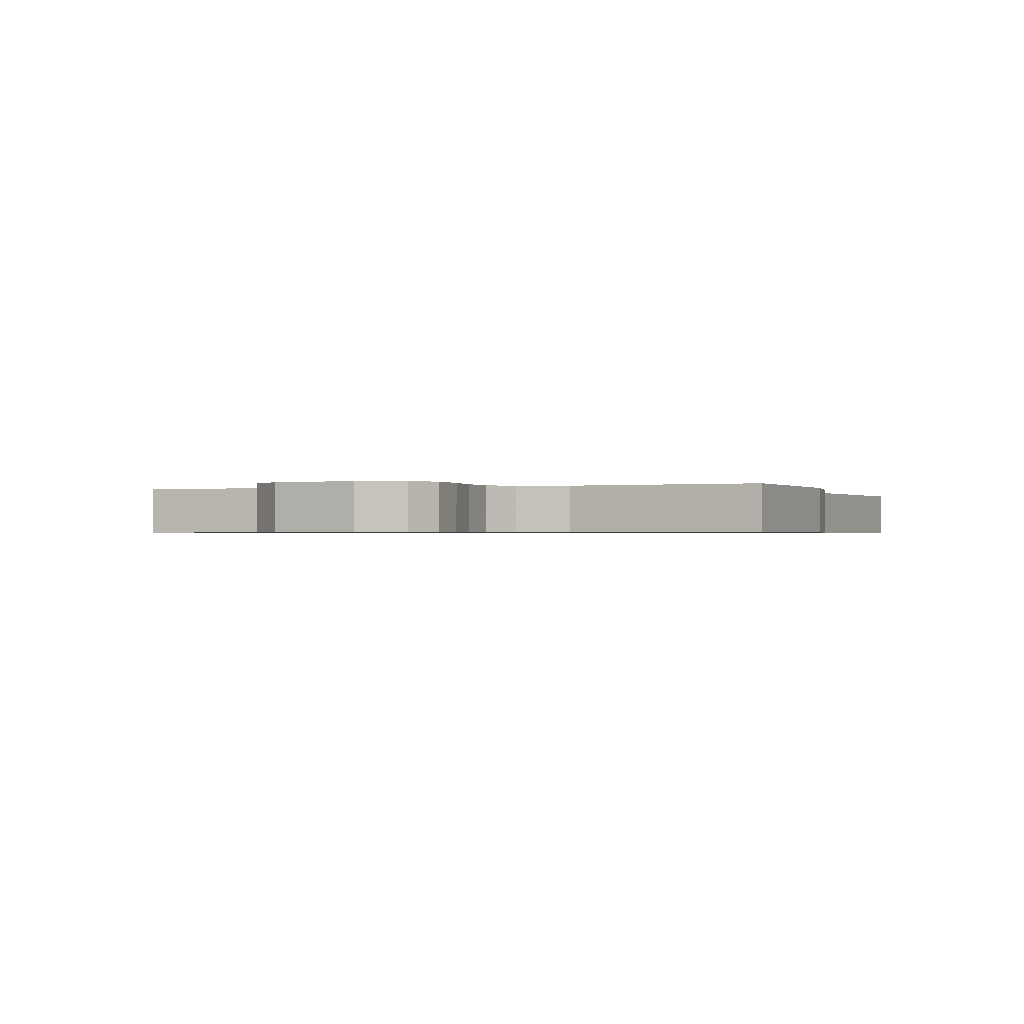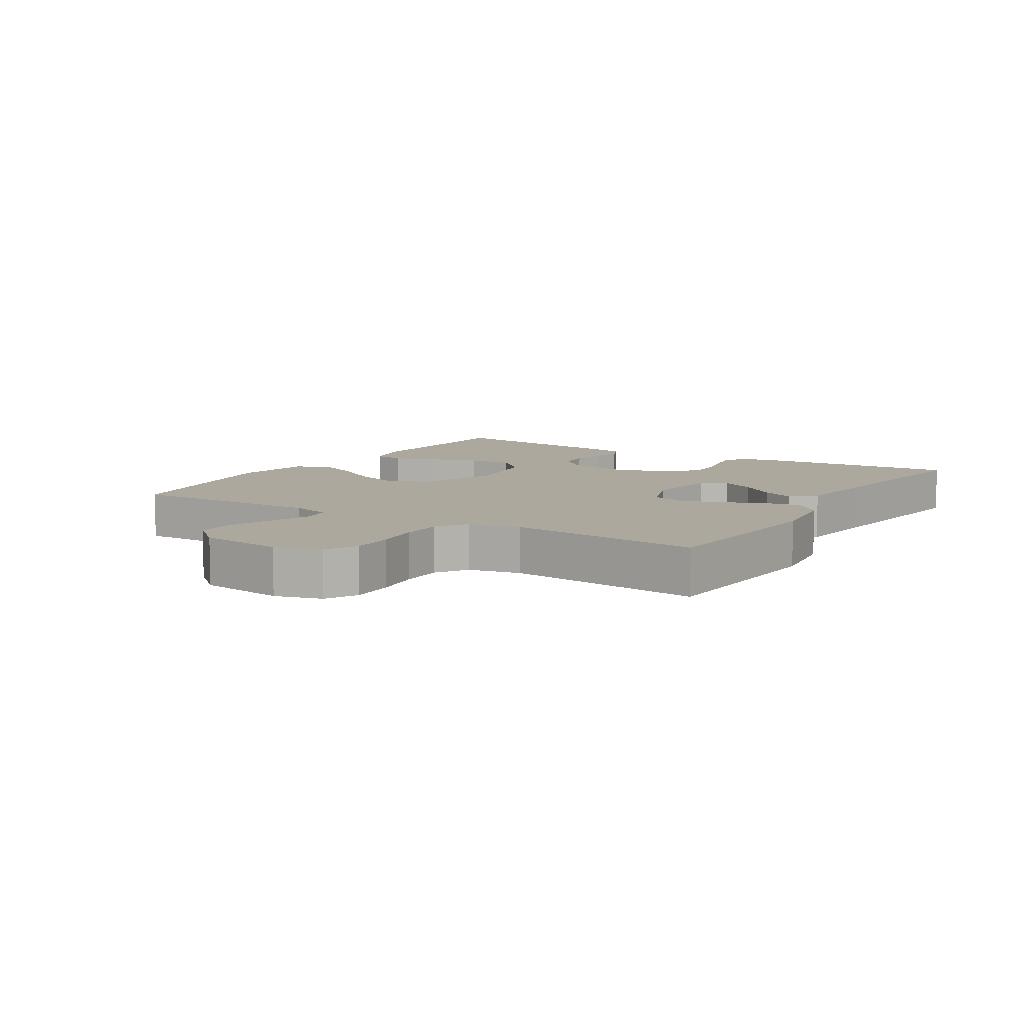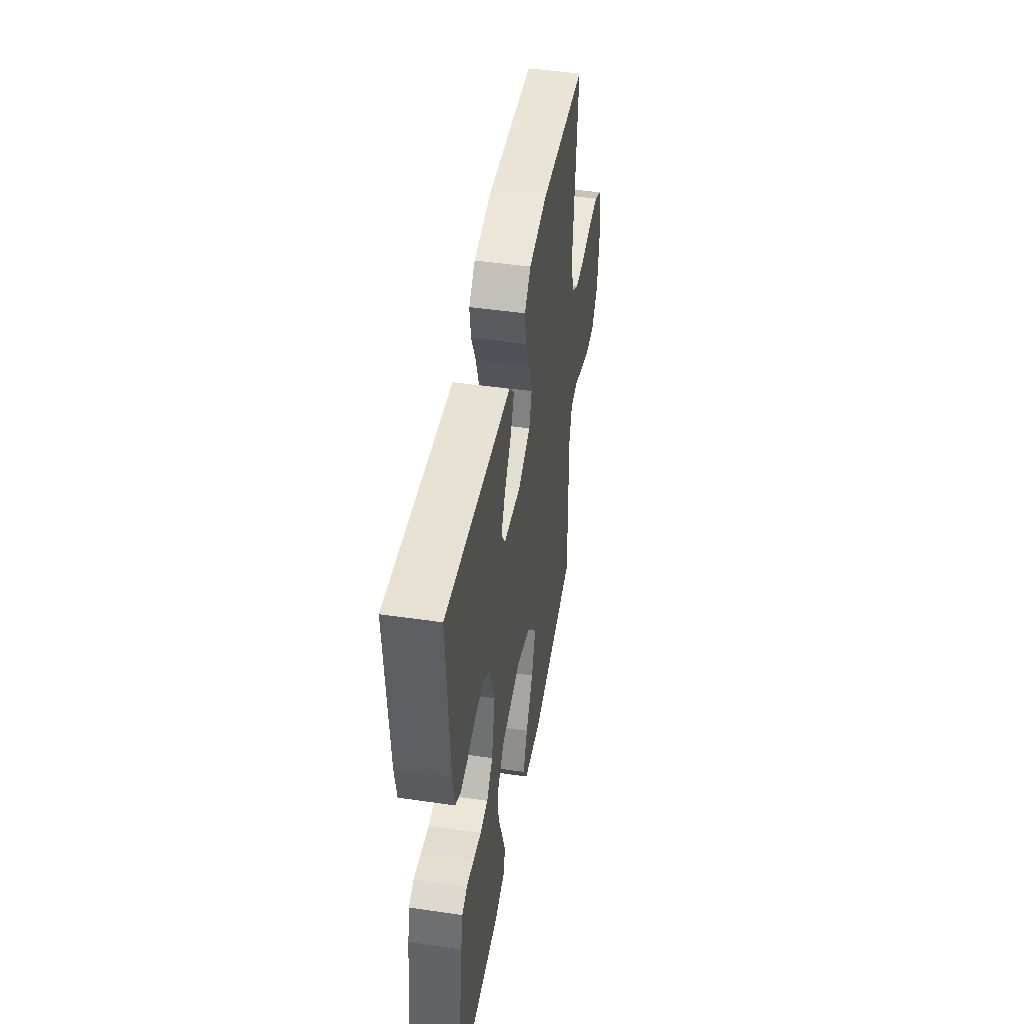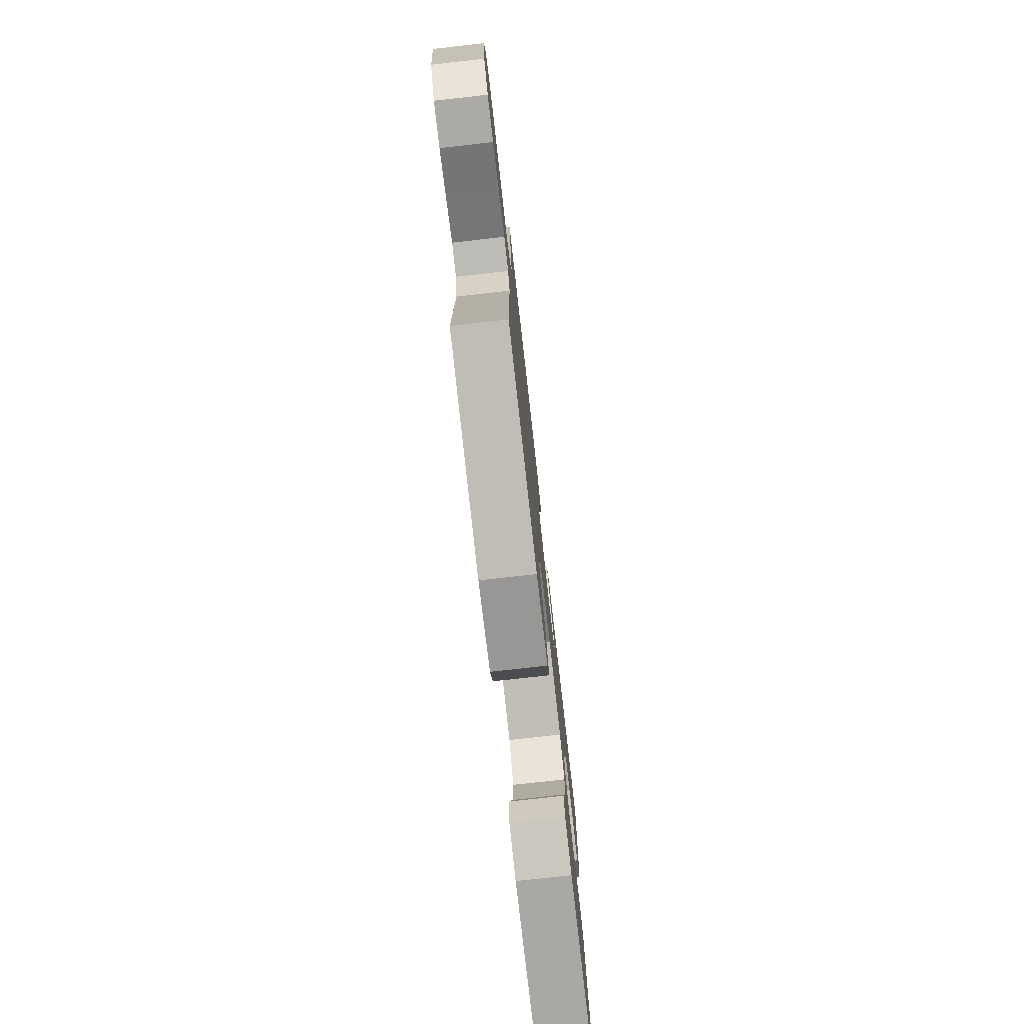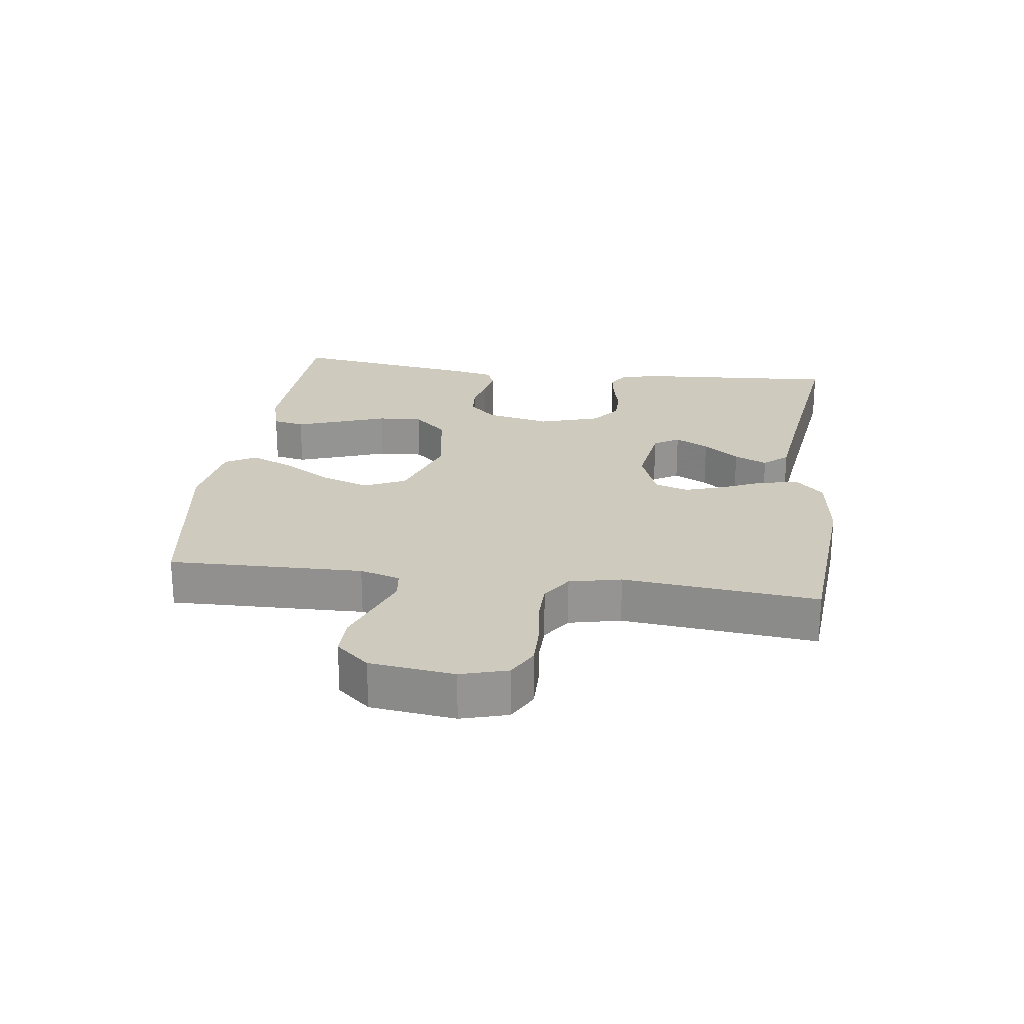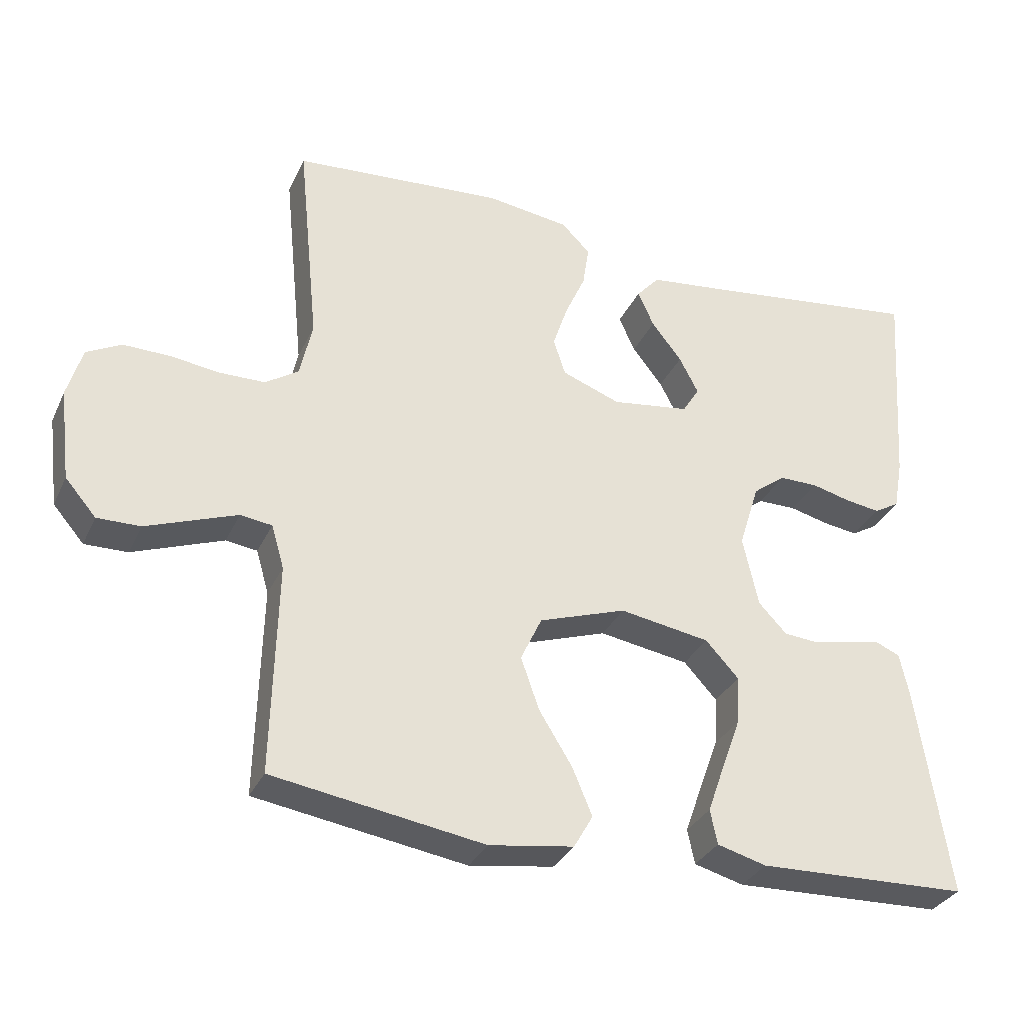
<metadata>
{"format":"obj","ext":"obj","renderer":"f3d","projection":"perspective","resolution":1024,"background":"white","views":[{"elev":-0.7,"azim":-69.5,"up":"+Y"},{"elev":8.6,"azim":-58.0,"up":"+Y"},{"elev":46.4,"azim":99.5,"up":"+Z"},{"elev":-76.7,"azim":-83.6,"up":"+Z"},{"elev":23.2,"azim":-82.3,"up":"+Y"},{"elev":-32.2,"azim":-22.0,"up":"+Z"}]}
</metadata>
<code>
v 0.5 0.07 0.5
v 0.479 0.07 0.2
v 0.466 0.07 0.128
v 0.43 0.07 0.107
v 0.381 0.07 0.114
v 0.325 0.07 0.128
v 0.27 0.07 0.128
v 0.224 0.07 0.093
v 0.195 0.07 0
v 0.217 0.07 -0.1
v 0.257 0.07 -0.142
v 0.307 0.07 -0.146
v 0.36 0.07 -0.134
v 0.408 0.07 -0.125
v 0.442 0.07 -0.14
v 0.455 0.07 -0.2
v 0.5 0.07 -0.5
v 0.2 0.07 -0.51
v 0.13 0.07 -0.491
v 0.12 0.07 -0.442
v 0.144 0.07 -0.374
v 0.171 0.07 -0.3
v 0.175 0.07 -0.231
v 0.128 0.07 -0.18
v 0 0.07 -0.159
v -0.124 0.07 -0.201
v -0.154 0.07 -0.265
v -0.128 0.07 -0.339
v -0.081 0.07 -0.415
v -0.053 0.07 -0.482
v -0.08 0.07 -0.529
v -0.2 0.07 -0.547
v -0.5 0.07 -0.5
v -0.493 0.07 -0.2
v -0.511 0.07 -0.138
v -0.556 0.07 -0.132
v -0.618 0.07 -0.155
v -0.685 0.07 -0.18
v -0.746 0.07 -0.181
v -0.79 0.07 -0.13
v -0.806 0.07 0
v -0.785 0.07 0.072
v -0.736 0.07 0.098
v -0.67 0.07 0.097
v -0.599 0.07 0.088
v -0.535 0.07 0.089
v -0.488 0.07 0.12
v -0.47 0.07 0.2
v -0.5 0.07 0.5
v -0.2 0.07 0.523
v -0.082 0.07 0.507
v -0.041 0.07 0.466
v -0.05 0.07 0.407
v -0.079 0.07 0.342
v -0.1 0.07 0.279
v -0.083 0.07 0.227
v 0 0.07 0.196
v 0.111 0.07 0.212
v 0.135 0.07 0.251
v 0.108 0.07 0.303
v 0.065 0.07 0.358
v 0.042 0.07 0.409
v 0.075 0.07 0.446
v 0.2 0.07 0.461
v 0.5 0 0.5
v 0.479 0 0.2
v 0.466 0 0.128
v 0.43 0 0.107
v 0.381 0 0.114
v 0.325 0 0.128
v 0.27 0 0.128
v 0.224 0 0.093
v 0.195 0 0
v 0.217 0 -0.1
v 0.257 0 -0.142
v 0.307 0 -0.146
v 0.36 0 -0.134
v 0.408 0 -0.125
v 0.442 0 -0.14
v 0.455 0 -0.2
v 0.5 0 -0.5
v 0.2 0 -0.51
v 0.13 0 -0.491
v 0.12 0 -0.442
v 0.144 0 -0.374
v 0.171 0 -0.3
v 0.175 0 -0.231
v 0.128 0 -0.18
v 0 0 -0.159
v -0.124 0 -0.201
v -0.154 0 -0.265
v -0.128 0 -0.339
v -0.081 0 -0.415
v -0.053 0 -0.482
v -0.08 0 -0.529
v -0.2 0 -0.547
v -0.5 0 -0.5
v -0.493 0 -0.2
v -0.511 0 -0.138
v -0.556 0 -0.132
v -0.618 0 -0.155
v -0.685 0 -0.18
v -0.746 0 -0.181
v -0.79 0 -0.13
v -0.806 0 0
v -0.785 0 0.072
v -0.736 0 0.098
v -0.67 0 0.097
v -0.599 0 0.088
v -0.535 0 0.089
v -0.488 0 0.12
v -0.47 0 0.2
v -0.5 0 0.5
v -0.2 0 0.523
v -0.082 0 0.507
v -0.041 0 0.466
v -0.05 0 0.407
v -0.079 0 0.342
v -0.1 0 0.279
v -0.083 0 0.227
v 0 0 0.196
v 0.111 0 0.212
v 0.135 0 0.251
v 0.108 0 0.303
v 0.065 0 0.358
v 0.042 0 0.409
v 0.075 0 0.446
v 0.2 0 0.461
f 62 63 64
f 61 62 64
f 60 61 64
f 4 5 6
f 3 4 6
f 2 3 6
f 1 2 6
f 64 1 6
f 60 64 6
f 59 60 6
f 58 59 6 7
f 57 58 7 8
f 56 57 8 9
f 52 53 54
f 51 52 54
f 50 51 54
f 49 50 54
f 48 49 54
f 47 48 54 55
f 46 47 55 56
f 43 44 45
f 42 43 45
f 41 42 45
f 40 41 45
f 39 40 45
f 38 39 45
f 37 38 45
f 36 37 45 46
f 56 9 10
f 46 56 10
f 36 46 10
f 35 36 10
f 32 33 34
f 31 32 34
f 30 31 34
f 29 30 34
f 28 29 34
f 27 28 34 35
f 20 21 22
f 19 20 22
f 18 19 22
f 17 18 22
f 16 17 22
f 15 16 22
f 14 15 22
f 13 14 22
f 12 13 22
f 11 12 22 23
f 10 11 23 24
f 26 27 35
f 25 26 35
f 25 35 10
f 10 24 25
f 128 127 126
f 128 126 125
f 128 125 124
f 70 69 68
f 70 68 67
f 70 67 66
f 70 66 65
f 70 65 128
f 70 128 124
f 70 124 123
f 71 70 123 122
f 72 71 122 121
f 73 72 121 120
f 118 117 116
f 118 116 115
f 118 115 114
f 118 114 113
f 118 113 112
f 119 118 112 111
f 120 119 111 110
f 109 108 107
f 109 107 106
f 109 106 105
f 109 105 104
f 109 104 103
f 109 103 102
f 109 102 101
f 110 109 101 100
f 74 73 120
f 74 120 110
f 74 110 100
f 74 100 99
f 98 97 96
f 98 96 95
f 98 95 94
f 98 94 93
f 98 93 92
f 99 98 92 91
f 86 85 84
f 86 84 83
f 86 83 82
f 86 82 81
f 86 81 80
f 86 80 79
f 86 79 78
f 86 78 77
f 86 77 76
f 87 86 76 75
f 88 87 75 74
f 99 91 90
f 99 90 89
f 74 99 89
f 89 88 74
f 1 65 66 2
f 2 66 67 3
f 3 67 68 4
f 4 68 69 5
f 5 69 70 6
f 6 70 71 7
f 7 71 72 8
f 8 72 73 9
f 9 73 74 10
f 10 74 75 11
f 11 75 76 12
f 12 76 77 13
f 13 77 78 14
f 14 78 79 15
f 15 79 80 16
f 16 80 81 17
f 17 81 82 18
f 18 82 83 19
f 19 83 84 20
f 20 84 85 21
f 21 85 86 22
f 22 86 87 23
f 23 87 88 24
f 24 88 89 25
f 25 89 90 26
f 26 90 91 27
f 27 91 92 28
f 28 92 93 29
f 29 93 94 30
f 30 94 95 31
f 31 95 96 32
f 32 96 97 33
f 33 97 98 34
f 34 98 99 35
f 35 99 100 36
f 36 100 101 37
f 37 101 102 38
f 38 102 103 39
f 39 103 104 40
f 40 104 105 41
f 41 105 106 42
f 42 106 107 43
f 43 107 108 44
f 44 108 109 45
f 45 109 110 46
f 46 110 111 47
f 47 111 112 48
f 48 112 113 49
f 49 113 114 50
f 50 114 115 51
f 51 115 116 52
f 52 116 117 53
f 53 117 118 54
f 54 118 119 55
f 55 119 120 56
f 56 120 121 57
f 57 121 122 58
f 58 122 123 59
f 59 123 124 60
f 60 124 125 61
f 61 125 126 62
f 62 126 127 63
f 63 127 128 64
f 64 128 65 1

</code>
